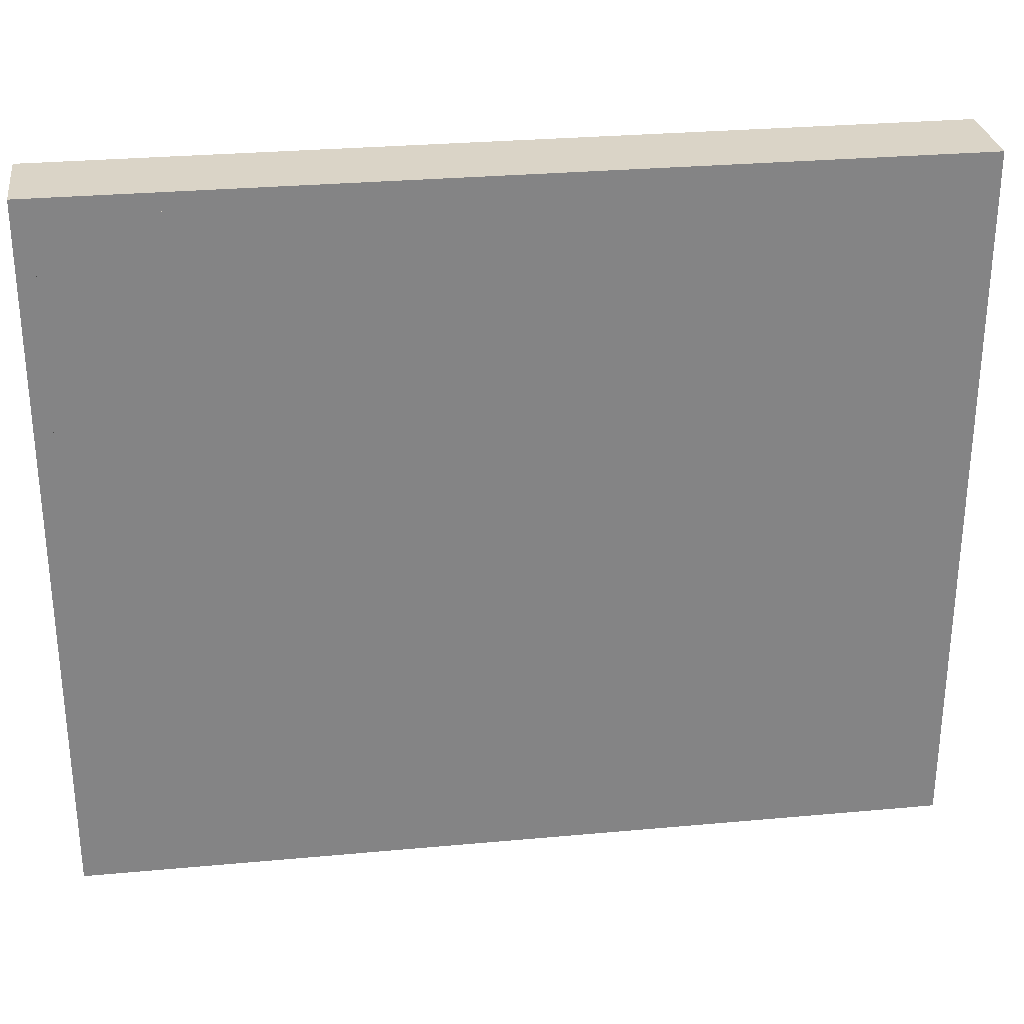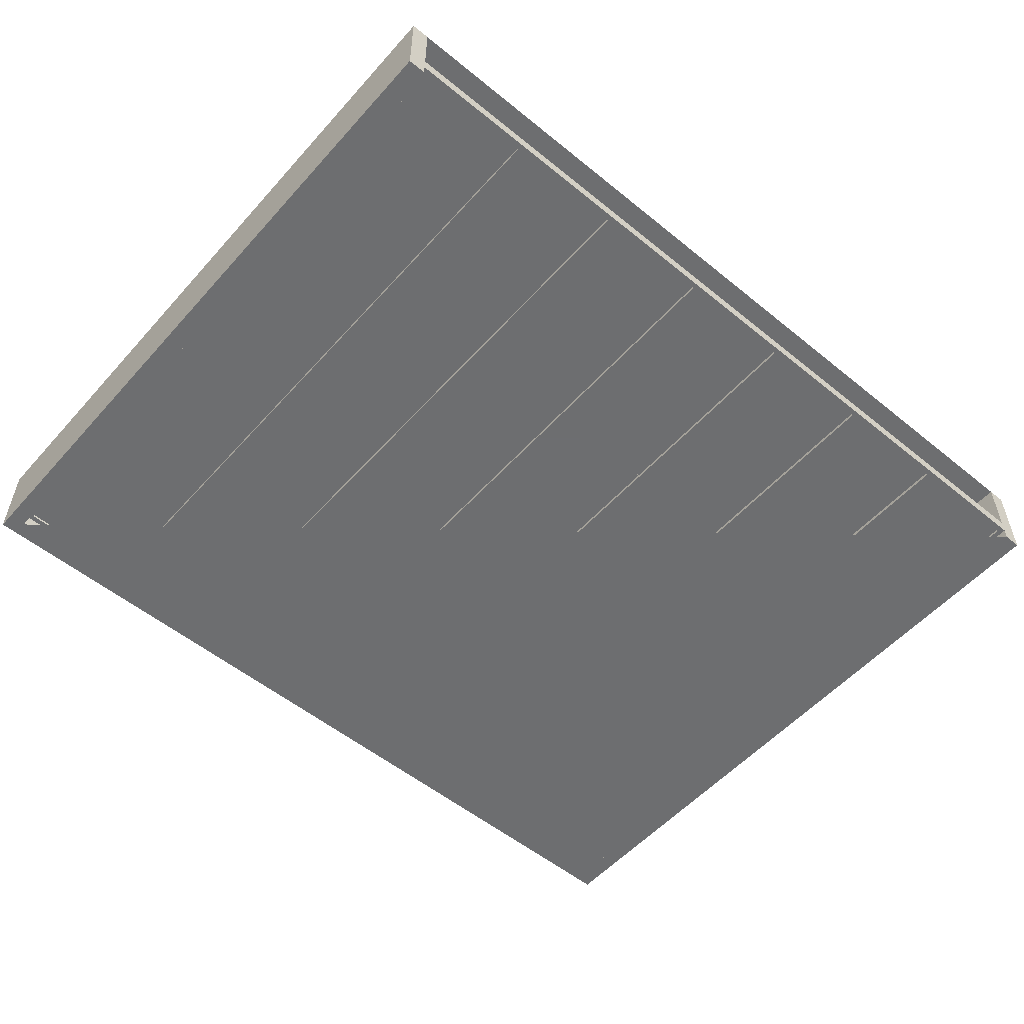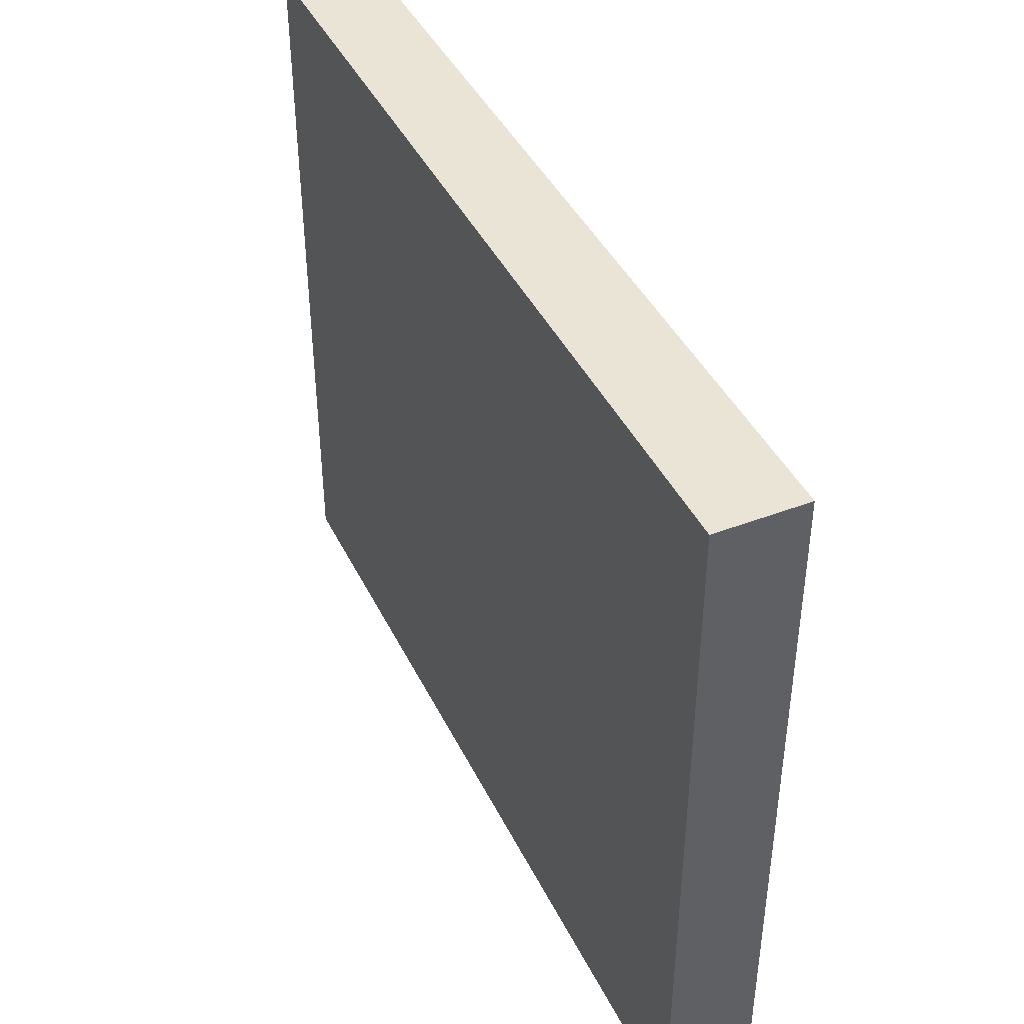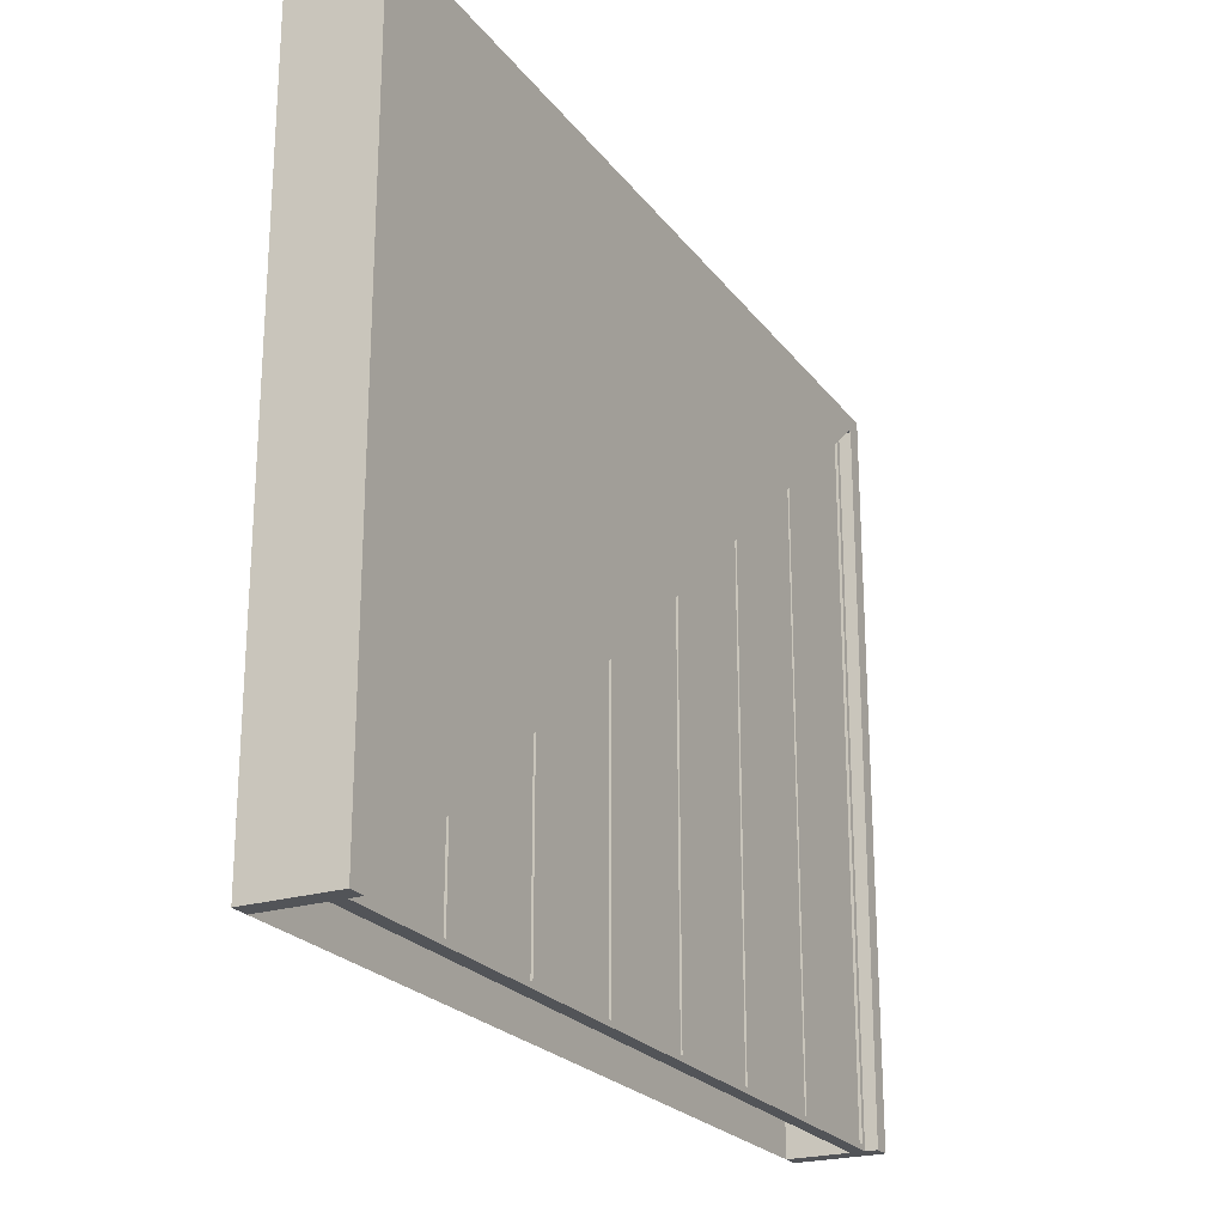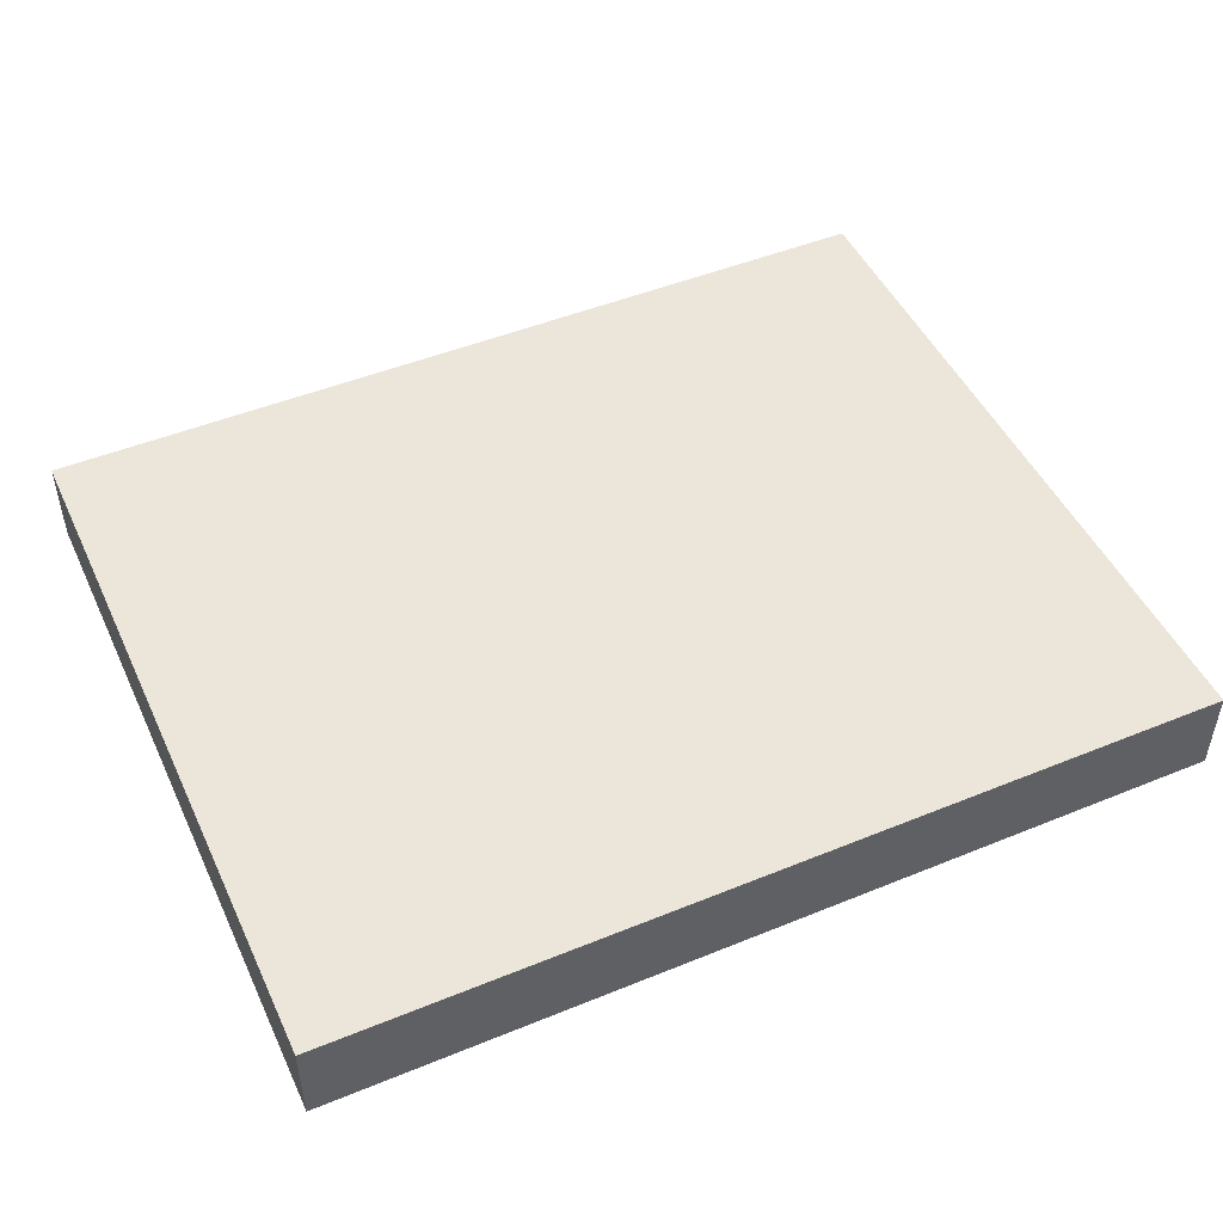
<metadata>
{"format":"obj","ext":"obj","renderer":"f3d","projection":"perspective","resolution":1024,"background":"white","views":[{"elev":28.9,"azim":-7.8,"up":"+Y"},{"elev":-54.3,"azim":-40.8,"up":"+Z"},{"elev":42.5,"azim":65.4,"up":"+Y"},{"elev":-23.1,"azim":117.3,"up":"+Y"},{"elev":48.4,"azim":155.5,"up":"+Z"}]}
</metadata>
<code>
g Handle
v -0.025 -0.4725 -0.045
v -0.025 -0.4275 -0.045
v -0.025 -0.4725 -0.05
v -0.025 -0.4275 -0.05
v 0.025 -0.4725 -0.045
v 0.025 -0.4275 -0.045
v 0.025 -0.4725 -0.05
v 0.025 -0.4275 -0.05
v 0.03793 -0.4428 -0.01681
v 0.02658 -0.4419 -0.01681
v 0.01574 -0.4413 -0.01681
v 0.005213 -0.441 -0.01681
v -0.005213 -0.441 -0.01681
v -0.01574 -0.4413 -0.01681
v -0.02658 -0.4419 -0.01681
v -0.03793 -0.4428 -0.01681
v -0.03793 -0.4572 -0.01681
v -0.02658 -0.4581 -0.01681
v -0.01574 -0.4587 -0.01681
v -0.005213 -0.459 -0.01681
v 0.005213 -0.459 -0.01681
v 0.01574 -0.4587 -0.01681
v 0.02658 -0.4581 -0.01681
v 0.03793 -0.4572 -0.01681
v 0.04006 -0.457 -0.003079
v 0.03063 -0.4578 -0.003079
v 0.0216 -0.4584 -0.003079
v 0.01285 -0.4588 -0.003079
v 0.004264 -0.459 -0.003079
v -0.004264 -0.459 -0.003079
v -0.01285 -0.4588 -0.003079
v -0.0216 -0.4584 -0.003079
v -0.03063 -0.4578 -0.003079
v -0.04006 -0.457 -0.003079
v -0.04006 -0.443 -0.003079
v -0.03063 -0.4422 -0.003079
v -0.0216 -0.4416 -0.003079
v -0.01285 -0.4412 -0.003079
v -0.004264 -0.441 -0.003079
v 0.004264 -0.441 -0.003079
v 0.01285 -0.4412 -0.003079
v 0.0216 -0.4416 -0.003079
v 0.03063 -0.4422 -0.003079
v 0.04006 -0.443 -0.003079
v -0.04865 -0.4561 -0.003079
v -0.05 -0.4558 -0.003304
v -0.04865 -0.4439 -0.003079
v -0.05 -0.4442 -0.003304
v -0.05 -0.4558 -0.01658
v -0.04864 -0.4561 -0.01681
v -0.04864 -0.4439 -0.01681
v -0.05 -0.4442 -0.01658
v 0.05 -0.4558 -0.003304
v 0.04865 -0.4561 -0.003079
v 0.04865 -0.4439 -0.003079
v 0.05 -0.4442 -0.003304
v 0.05 -0.4558 -0.01658
v 0.04864 -0.4561 -0.01681
v 0.04864 -0.4439 -0.01681
v 0.05 -0.4442 -0.01658
v 0 -0.4425 -0.045
v 0 -0.4425 -0.01681
v 0.006495 -0.4462 -0.045
v 0.006495 -0.4462 -0.01681
v 0.006495 -0.4537 -0.045
v 0.006495 -0.4537 -0.01681
v -0 -0.4575 -0.045
v -0 -0.4575 -0.01681
v -0.006495 -0.4537 -0.045
v -0.006495 -0.4537 -0.01681
v -0.006495 -0.4462 -0.045
v -0.006495 -0.4462 -0.01681
f 1 2 4 3
f 3 4 8 7
f 7 8 6 5
f 5 6 2 1
f 3 7 5 1
f 8 4 2 6
f 34 35 47 45
f 54 55 44 25
f 17 16 15 18
f 18 15 14 19
f 19 14 13 20
f 20 13 12 21
f 21 12 11 22
f 22 11 10 23
f 23 10 9 24
f 25 44 43 26
f 26 43 42 27
f 27 42 41 28
f 28 41 40 29
f 29 40 39 30
f 30 39 38 31
f 31 38 37 32
f 32 37 36 33
f 33 36 35 34
f 24 9 59 58
f 50 51 16 17
f 45 47 48 46
f 51 50 49 52
f 60 57 58 59
f 55 54 53 56
f 24 58 54 25
f 59 9 44 55
f 16 51 47 35
f 15 16 35 36
f 14 15 37 38
f 12 13 39 40
f 44 9 10 43
f 41 11 12 40
f 26 27 23
f 13 14 38 39
f 33 18 32
f 31 19 20 30
f 57 60 56 53
f 34 17 18 33
f 22 23 27 28
f 42 10 11 41
f 32 18 19 31
f 46 48 52 49
f 36 37 15
f 21 22 28 29
f 43 10 42
f 23 24 25 26
f 20 21 29 30
f 50 45 46 49
f 47 51 52 48
f 54 58 57 53
f 59 55 56 60
f 50 17 34 45
f 61 62 64 63
f 63 64 66 65
f 65 66 68 67
f 67 68 70 69
f 69 70 72 71
f 71 72 62 61
g Grooves
v 0.855 0.935 -0.0825
v 0.845 0.935 -0.0825
v 0.515 0.935 -0.0825
v 0.505 0.935 -0.0825
v 0.175 0.935 -0.0825
v 0.165 0.935 -0.0825
v -0.165 0.935 -0.0825
v -0.175 0.935 -0.0825
v -0.505 0.935 -0.0825
v -0.515 0.935 -0.0825
v -0.845 0.935 -0.0825
v -0.855 0.935 -0.0825
v 0.855 -1.035 -0.0825
v 0.845 -1.035 -0.0825
v 0.515 -1.035 -0.0825
v 0.505 -1.035 -0.0825
v 0.175 -1.035 -0.0825
v 0.165 -1.035 -0.0825
v -0.165 -1.035 -0.0825
v -0.175 -1.035 -0.0825
v -0.505 -1.035 -0.0825
v -0.515 -1.035 -0.0825
v -0.845 -1.035 -0.0825
v -0.855 -1.035 -0.0825
v 0.855 -1.035 -0.0575
v 0.845 -1.035 -0.0575
v 0.515 -1.035 -0.0575
v 0.505 -1.035 -0.0575
v 0.175 -1.035 -0.0575
v 0.165 -1.035 -0.0575
v -0.165 -1.035 -0.0575
v -0.175 -1.035 -0.0575
v -0.505 -1.035 -0.0575
v -0.515 -1.035 -0.0575
v -0.845 -1.035 -0.0575
v -0.855 -1.035 -0.0575
v 0.855 0.935 -0.0575
v 0.845 0.935 -0.0575
v 0.515 0.935 -0.0575
v 0.505 0.935 -0.0575
v 0.175 0.935 -0.0575
v 0.165 0.935 -0.0575
v -0.165 0.935 -0.0575
v -0.175 0.935 -0.0575
v -0.505 0.935 -0.0575
v -0.515 0.935 -0.0575
v -0.845 0.935 -0.0575
v -0.855 0.935 -0.0575
v 0.855 -1.035 -0.0675
v 0.845 -1.035 -0.0675
v 0.515 -1.035 -0.0675
v 0.505 -1.035 -0.0675
v 0.175 -1.035 -0.0675
v 0.165 -1.035 -0.0675
v -0.165 -1.035 -0.0675
v -0.175 -1.035 -0.0675
v -0.505 -1.035 -0.0675
v -0.515 -1.035 -0.0675
v -0.845 -1.035 -0.0675
v -0.855 -1.035 -0.0675
v 0.855 0.935 -0.0675
v 0.845 0.935 -0.0675
v 0.515 0.935 -0.0675
v 0.505 0.935 -0.0675
v 0.175 0.935 -0.0675
v 0.165 0.935 -0.0675
v -0.165 0.935 -0.0675
v -0.175 0.935 -0.0675
v -0.505 0.935 -0.0675
v -0.515 0.935 -0.0675
v -0.845 0.935 -0.0675
v -0.855 0.935 -0.0675
v 0.855 0.935 -0.0725
v 0.845 0.935 -0.0725
v 0.515 0.935 -0.0725
v 0.505 0.935 -0.0725
v 0.175 0.935 -0.0725
v 0.165 0.935 -0.0725
v -0.165 0.935 -0.0725
v -0.175 0.935 -0.0725
v -0.505 0.935 -0.0725
v -0.515 0.935 -0.0725
v -0.845 0.935 -0.0725
v -0.855 0.935 -0.0725
v 0.855 -1.035 -0.0725
v 0.845 -1.035 -0.0725
v 0.515 -1.035 -0.0725
v 0.505 -1.035 -0.0725
v 0.175 -1.035 -0.0725
v 0.165 -1.035 -0.0725
v -0.165 -1.035 -0.0725
v -0.175 -1.035 -0.0725
v -0.505 -1.035 -0.0725
v -0.515 -1.035 -0.0725
v -0.845 -1.035 -0.0725
v -0.855 -1.035 -0.0725
f 92 80 152 164
f 73 85 157 145
f 81 93 165 153
f 103 115 139 127
f 114 102 126 138
f 101 113 137 125
f 134 122 121 133
f 136 124 123 135
f 138 126 125 137
f 140 128 127 139
f 142 130 129 141
f 132 131 143 144
f 116 104 128 140
f 97 109 133 121
f 105 117 141 129
f 110 98 122 134
f 118 106 130 142
f 99 111 135 123
f 107 119 143 131
f 112 100 124 136
f 120 108 132 144
f 168 156 155 167
f 166 154 153 165
f 164 152 151 163
f 162 150 149 161
f 160 148 147 159
f 158 146 145 157
f 79 91 163 151
f 90 78 150 162
f 77 89 161 149
f 96 84 156 168
f 88 76 148 160
f 83 95 167 155
f 75 87 159 147
f 94 82 154 166
f 86 74 146 158
g Door
v -1.2 -1.05 -0.05
v -1.2 0.95 -0.05
v -1.2 -1.05 -0.09
v -1.2 0.95 -0.09
v 1.2 -1.05 -0.05
v 1.2 0.95 -0.05
v 1.2 -1.05 -0.09
v 1.2 0.95 -0.09
v -1.185 -1.035 -0.05
v -1.185 0.935 -0.05
v 1.185 0.935 -0.05
v 1.185 -1.035 -0.05
v -1.185 0.935 -0.09
v -1.185 -1.035 -0.09
v 1.185 -1.035 -0.09
v 1.185 0.935 -0.09
v -1.185 -1.035 -0.0575
v -1.185 0.935 -0.0575
v 1.185 0.935 -0.0575
v 1.185 -1.035 -0.0575
v -1.185 0.935 -0.0825
v -1.185 -1.035 -0.0825
v 1.185 -1.035 -0.0825
v 1.185 0.935 -0.0825
v 0.855 0.935 -0.0825
v 0.845 0.935 -0.0825
v 0.515 0.935 -0.0825
v 0.505 0.935 -0.0825
v 0.175 0.935 -0.0825
v 0.165 0.935 -0.0825
v -0.165 0.935 -0.0825
v -0.175 0.935 -0.0825
v -0.505 0.935 -0.0825
v -0.515 0.935 -0.0825
v -0.845 0.935 -0.0825
v -0.855 0.935 -0.0825
v 0.855 -1.035 -0.0825
v 0.845 -1.035 -0.0825
v 0.515 -1.035 -0.0825
v 0.505 -1.035 -0.0825
v 0.175 -1.035 -0.0825
v 0.165 -1.035 -0.0825
v -0.165 -1.035 -0.0825
v -0.175 -1.035 -0.0825
v -0.505 -1.035 -0.0825
v -0.515 -1.035 -0.0825
v -0.845 -1.035 -0.0825
v -0.855 -1.035 -0.0825
v 0.855 -1.035 -0.0575
v 0.845 -1.035 -0.0575
v 0.515 -1.035 -0.0575
v 0.505 -1.035 -0.0575
v 0.175 -1.035 -0.0575
v 0.165 -1.035 -0.0575
v -0.165 -1.035 -0.0575
v -0.175 -1.035 -0.0575
v -0.505 -1.035 -0.0575
v -0.515 -1.035 -0.0575
v -0.845 -1.035 -0.0575
v -0.855 -1.035 -0.0575
v 0.855 0.935 -0.0575
v 0.845 0.935 -0.0575
v 0.515 0.935 -0.0575
v 0.505 0.935 -0.0575
v 0.175 0.935 -0.0575
v 0.165 0.935 -0.0575
v -0.165 0.935 -0.0575
v -0.175 0.935 -0.0575
v -0.505 0.935 -0.0575
v -0.515 0.935 -0.0575
v -0.845 0.935 -0.0575
v -0.855 0.935 -0.0575
v 0.855 -1.035 -0.0675
v 0.845 -1.035 -0.0675
v 0.515 -1.035 -0.0675
v 0.505 -1.035 -0.0675
v 0.175 -1.035 -0.0675
v 0.165 -1.035 -0.0675
v -0.165 -1.035 -0.0675
v -0.175 -1.035 -0.0675
v -0.505 -1.035 -0.0675
v -0.515 -1.035 -0.0675
v -0.845 -1.035 -0.0675
v -0.855 -1.035 -0.0675
v 0.855 0.935 -0.0675
v 0.845 0.935 -0.0675
v 0.515 0.935 -0.0675
v 0.505 0.935 -0.0675
v 0.175 0.935 -0.0675
v 0.165 0.935 -0.0675
v -0.165 0.935 -0.0675
v -0.175 0.935 -0.0675
v -0.505 0.935 -0.0675
v -0.515 0.935 -0.0675
v -0.845 0.935 -0.0675
v -0.855 0.935 -0.0675
v 0.855 0.935 -0.0725
v 0.845 0.935 -0.0725
v 0.515 0.935 -0.0725
v 0.505 0.935 -0.0725
v 0.175 0.935 -0.0725
v 0.165 0.935 -0.0725
v -0.165 0.935 -0.0725
v -0.175 0.935 -0.0725
v -0.505 0.935 -0.0725
v -0.515 0.935 -0.0725
v -0.845 0.935 -0.0725
v -0.855 0.935 -0.0725
v 0.855 -1.035 -0.0725
v 0.845 -1.035 -0.0725
v 0.515 -1.035 -0.0725
v 0.505 -1.035 -0.0725
v 0.175 -1.035 -0.0725
v 0.165 -1.035 -0.0725
v -0.165 -1.035 -0.0725
v -0.175 -1.035 -0.0725
v -0.505 -1.035 -0.0725
v -0.515 -1.035 -0.0725
v -0.845 -1.035 -0.0725
v -0.855 -1.035 -0.0725
f 169 170 172 171
f 176 175 183 184
f 175 176 174 173
f 174 170 178 179
f 171 175 173 169
f 176 172 170 174
f 173 174 179 180
f 170 169 177 178
f 169 173 180 177
f 175 171 182 183
f 172 176 184 181
f 171 172 181 182
f 180 179 187 188
f 178 177 185 186
f 182 181 189 190
f 184 183 191 192
f 190 189 204 216
f 229 217 188 187
f 213 214 286 285
f 215 203 202 214
f 213 201 200 212
f 205 206 278 277
f 211 199 198 210
f 209 197 196 208
f 198 197 269 270
f 207 195 194 206
f 205 193 192 191
f 231 219 218 230
f 231 232 256 255
f 233 221 220 232
f 224 223 247 248
f 235 223 222 234
f 237 225 224 236
f 237 238 262 261
f 239 227 226 238
f 185 228 240 186
f 239 240 264 263
f 218 217 241 242
f 226 225 249 250
f 233 234 258 257
f 220 219 243 244
f 228 227 251 252
f 235 236 260 259
f 222 221 245 246
f 229 230 254 253
f 200 199 271 272
f 207 208 280 279
f 215 216 288 287
f 194 193 265 266
f 202 201 273 274
f 209 210 282 281
f 196 195 267 268
f 204 203 275 276
f 211 212 284 283
f 183 182 190 191
f 177 180 188 185
f 179 178 186 187
f 181 184 192 189
g Frame
v -1.25 -1.05 0.125
v -1.25 1 0.125
v -1.25 -1.05 -0.125
v -1.25 1 -0.125
v 1.25 -1.05 0.125
v 1.25 1 0.125
v 1.25 -1.05 -0.125
v 1.25 1 -0.125
v -1.2 -1.05 -0.125
v -1.2 -1.05 0.125
v 1.2 -1.05 0.125
v 1.2 -1.05 -0.125
v 1.2 0.95 -0.125
v -1.2 0.95 -0.125
v -1.2 0.95 0.125
v 1.2 0.95 0.125
f 289 290 292 291
f 295 296 294 293
f 289 298 303 304 299 293 294 290
f 300 295 293 299
f 296 292 290 294
f 291 297 298 289
f 300 299 304 301
f 302 301 304 303
f 298 297 302 303
f 292 296 295 300 301 302 297 291

</code>
